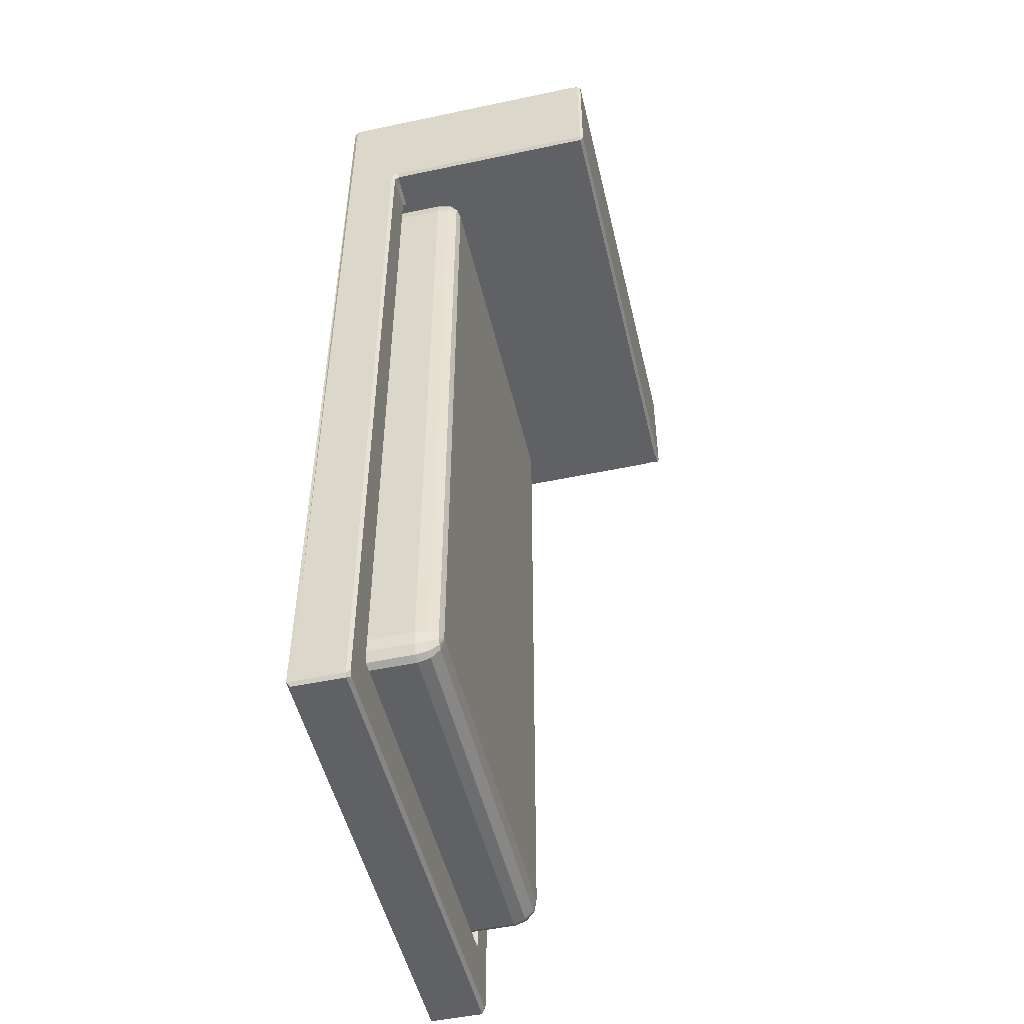
<metadata>
{"format":"obj","ext":"obj","renderer":"f3d","projection":"perspective","resolution":1024,"background":"white","views":[{"elev":-50.0,"azim":-76.9,"up":"+Y"}]}
</metadata>
<code>
v 0.1473 0.5691 -0.2299
v 0.1612 0.5888 -0.2299
v 0.5052 0.4396 0.3183
v 0.5052 0.4396 0.3183
v 0.5052 0.4435 0.344
v 0.5052 0.4435 0.344
v 0.5052 0.4435 0.344
v 0.5002 0.441 0.3511
v 0.5002 0.441 0.3511
v 0.45 0.4396 0.3511
v 0.45 0.4396 0.3511
v 0.4736 0.4324 0.344
v 0.4736 0.4324 0.344
v 0.4736 0.4324 0.344
v 0.5005 0.4324 0.3487
v 0.5005 0.4324 0.3487
v 0.498 0.4324 0.34
v 0.498 0.4324 0.34
v 0.5002 0.4324 0.2939
v 0.5002 0.4324 0.2939
v 0.4216 0.04772 -0.1207
v 0.4216 0.04772 -0.1207
v 0.4266 0.2256 -0.1137
v 0.4266 0.2256 -0.1137
v 0.427 0.4253 -0.1137
v 0.427 0.4253 -0.1137
v 0.4281 0.4324 -0.1067
v 0.4281 0.4324 -0.1067
v 0.4281 0.4324 -0.1067
v 0.4176 0.4324 -0.1067
v 0.4176 0.4324 -0.1067
v 0.2154 0.4324 -0.1207
v 0.2154 0.4324 -0.1207
v 0.4165 0.4324 -0.1211
v 0.4165 0.4324 -0.1211
v 0.4216 0.4253 -0.121
v 0.4216 0.4253 -0.121
v 0.4216 0.4253 -0.121
v 0.5052 0.4396 -0.1091
v 0.5052 0.4396 -0.1091
v 0.5002 0.4324 -0.1067
v 0.5002 0.4324 -0.1067
v 0.5002 0.4324 -0.1067
v 0.5002 0.4253 -0.1137
v 0.5002 0.4253 -0.1137
v 0.5052 0.4309 -0.1207
v 0.5052 0.4309 -0.1207
v 0.5052 0.4309 -0.1207
v -0.434 0.4253 -0.1137
v -0.434 0.4253 -0.1137
v -0.4289 0.4253 -0.1207
v -0.4289 0.4253 -0.1207
v -0.4239 0.4324 -0.1207
v -0.4239 0.4324 -0.1207
v -0.4239 0.4324 -0.1207
v -0.3998 0.4324 -0.1067
v -0.3998 0.4324 -0.1067
v -0.4298 0.4324 -0.1067
v -0.4298 0.4324 -0.1067
v 0.5052 -1.034 -0.1207
v 0.5052 -1.034 -0.1207
v 0.5002 -1.066 -0.1137
v 0.5002 -1.066 -0.1137
v 0.4992 -1.255 -0.1137
v 0.4992 -1.255 -0.1137
v 0.4918 -1.264 -0.1137
v 0.4918 -1.264 -0.1137
v 0.3918 -1.266 -0.1137
v 0.3918 -1.266 -0.1137
v 0.3817 -1.273 -0.1207
v 0.3817 -1.273 -0.1207
v 0.3817 -1.273 -0.1207
v 0.5002 -1.273 -0.1213
v 0.5002 -1.273 -0.1213
v 0.5002 -1.273 -0.1213
v 0.5052 -1.266 -0.1212
v 0.5052 -1.266 -0.1212
v 0.5002 0.6986 -0.2194
v 0.5052 0.6914 -0.1971
v 0.5052 0.6914 -0.1971
v 0.5052 0.6844 -0.216
v 0.5052 0.6844 -0.216
v 0.5052 0.6595 -0.2205
v 0.5052 0.6595 -0.2205
v 0.5052 0.4595 -0.2229
v 0.5052 0.4595 -0.2229
v 0.5051 0.6914 -0.2299
v 0.5051 0.6914 -0.2299
v 0.5051 0.6914 -0.2299
v 0.4999 0.6809 -0.2299
v 0.4999 0.6809 -0.2299
v 0.4926 0.6909 -0.2299
v 0.4926 0.6909 -0.2299
v 0.5002 0.6986 -0.2299
v 0.5002 0.6986 -0.2299
v 0.5002 0.6986 -0.2299
v 0.4796 0.6986 -0.2229
v 0.4796 0.6986 -0.2229
v -0.5071 0.4253 -0.1137
v -0.5071 0.4253 -0.1137
v -0.481 0.4324 -0.1067
v -0.481 0.4324 -0.1067
v -0.5075 0.4324 -0.104
v -0.5075 0.4324 -0.104
v -0.5075 0.4324 -0.104
v -0.5126 0.4396 -0.08683
v -0.5126 0.4396 -0.08683
v -0.5126 0.4425 -0.1104
v -0.5126 0.4425 -0.1104
v -0.5126 0.4311 -0.1208
v -0.5126 0.4311 -0.1208
v -0.5126 0.2256 -0.1207
v -0.5126 0.2256 -0.1207
v -0.5126 0.2256 -0.1207
v -0.5075 0.2399 -0.1137
v -0.5075 0.2399 -0.1137
v -0.4187 0.4253 -0.1718
v -0.4187 0.4253 -0.1718
v -0.2227 0.4324 -0.1648
v -0.2227 0.4324 -0.1648
v -0.4239 0.4324 -0.1644
v -0.4239 0.4324 -0.1644
v -0.4239 0.4324 -0.1644
v -0.4289 0.4253 -0.1645
v -0.4289 0.4253 -0.1645
v -0.4289 0.04772 -0.1648
v -0.4289 0.04772 -0.1648
v -0.4239 0.4111 -0.1718
v -0.4239 0.4111 -0.1718
v -0.4239 0.4111 -0.1718
v 0.4165 -1.155 -0.1207
v 0.4165 -1.155 -0.1207
v 0.4165 -1.155 -0.1207
v 0.4195 -1.162 -0.1137
v 0.4195 -1.162 -0.1137
v 0.4266 -1.152 -0.1137
v 0.4266 -1.152 -0.1137
v 0.4216 -1.148 -0.1207
v 0.4216 -1.148 -0.1207
v 0.4216 -1.148 -0.1207
v 0.5002 0.6914 0.3511
v 0.5052 0.6914 0.344
v 0.5052 0.6914 0.344
v 0.5052 0.6914 0.344
v 0.5002 0.6986 0.344
v 0.5002 0.6986 0.344
v -0.5075 0.4396 0.3511
v -0.5126 0.4396 0.344
v -0.5126 0.4396 0.344
v -0.5075 0.4324 0.344
v -0.5075 0.4324 0.344
v -0.5075 0.4324 0.344
v -0.4239 -1.155 -0.1211
v -0.4289 -1.148 -0.121
v -0.4289 -1.148 -0.121
v -0.4289 -0.7701 -0.1207
v -0.4289 -0.7701 -0.1207
v -0.4289 -0.7701 -0.1207
v -0.434 -0.9623 -0.1137
v -0.434 -0.9623 -0.1137
v -0.4342 -1.152 -0.1137
v -0.4342 -1.152 -0.1137
v -0.427 -1.162 -0.1137
v -0.427 -1.162 -0.1137
v -0.3155 -1.162 -0.1137
v -0.3155 -1.162 -0.1137
v -0.2227 -1.155 -0.1207
v -0.2227 -1.155 -0.1207
v -0.2227 -1.155 -0.1207
v 0.4165 0.4253 -0.1718
v 0.4165 0.4253 -0.1718
v 0.4165 0.4253 -0.1718
v 0.4216 0.4253 -0.1648
v 0.4216 0.4253 -0.1648
v 0.4216 0.4253 -0.1648
v 0.4165 0.4324 -0.1648
v 0.4165 0.4324 -0.1648
v 0.4165 -1.155 -0.1644
v 0.4165 -1.155 -0.1644
v 0.4216 -1.148 -0.1645
v 0.4216 -1.148 -0.1645
v 0.4216 -0.7701 -0.1648
v 0.4216 -0.7701 -0.1648
v 0.4165 -1.134 -0.1718
v 0.4165 -1.134 -0.1718
v 0.4165 -1.134 -0.1718
v 0.4114 -1.148 -0.1718
v 0.4114 -1.148 -0.1718
v 0.4114 -1.148 -0.1718
v 0.2154 -1.155 -0.1648
v 0.2154 -1.155 -0.1648
v 0.5002 -1.256 -0.2299
v 0.5002 -1.256 -0.2299
v 0.5052 -1.266 -0.2229
v 0.5052 -1.266 -0.2229
v 0.5002 -1.273 -0.2229
v 0.5002 -1.273 -0.2229
v 0.5002 -1.273 -0.2229
v 0.5002 -1.273 -0.2299
v 0.5002 -1.273 -0.2299
v 0.5002 -1.273 -0.2299
v 0.4926 -1.265 -0.2299
v 0.4926 -1.265 -0.2299
v -0.5126 0.6864 0.344
v -0.5126 0.6864 0.344
v -0.5075 0.69 0.3511
v -0.5075 0.69 0.3511
v -0.4573 0.6914 0.3511
v -0.4573 0.6914 0.3511
v -0.4869 0.6986 0.344
v -0.4869 0.6986 0.344
v -0.4869 0.6986 0.344
v -0.5075 0.6986 0.3406
v -0.5075 0.6986 0.3406
v -0.5075 0.6986 0.3406
v -0.5126 0.6914 0.3242
v -0.5126 0.6914 0.3242
v -0.5004 -1.266 -0.1137
v -0.5075 -1.256 -0.1137
v -0.5075 -1.256 -0.1137
v -0.5126 -1.266 -0.1207
v -0.5126 -1.266 -0.1207
v -0.5126 -1.266 -0.1207
v -0.5126 -1.266 -0.1207
v -0.5075 -1.273 -0.1207
v -0.5075 -1.273 -0.1207
v -0.4239 -1.148 -0.1718
v -0.4239 -1.148 -0.1718
v -0.4239 -1.148 -0.1718
v -0.4289 -1.148 -0.1648
v -0.4289 -1.148 -0.1648
v -0.4289 -1.148 -0.1648
v -0.4239 -1.155 -0.1648
v -0.4239 -1.155 -0.1648
v -0.5004 -1.266 -0.2299
v -0.5004 -1.266 -0.2299
v -0.3891 -1.273 -0.2229
v -0.3891 -1.273 -0.2229
v -0.5075 -1.273 -0.2223
v -0.5075 -1.273 -0.2223
v -0.5126 -1.266 -0.2224
v -0.5126 -1.266 -0.2224
v -0.5126 -1.266 -0.2224
v -0.5126 -1.066 -0.2229
v -0.5126 -1.066 -0.2229
v -0.5125 -1.266 -0.2299
v -0.5125 -1.266 -0.2299
v -0.5125 -1.266 -0.2299
v -0.5073 -1.255 -0.2299
v -0.5073 -1.255 -0.2299
v 0.4773 -1.227 -0.2299
v 0.4773 -1.227 -0.2299
v 0.4774 -1.227 -0.2299
v 0.4774 -1.227 -0.2299
v 0.4824 -1.231 -0.2299
v 0.4824 -1.231 -0.2299
v 0.4752 -1.241 -0.2299
v 0.4752 -1.241 -0.2299
v 0.4723 -1.234 -0.2299
v 0.4723 -1.234 -0.2299
v 0.4723 -1.234 -0.2299
v 0.4723 -1.234 -0.2228
v 0.4723 -1.234 -0.2228
v 0.4773 -1.227 -0.2228
v 0.4773 -1.227 -0.2228
v 0.4773 -1.227 -0.2228
v -0.5004 0.6914 -0.2299
v -0.5004 0.6914 -0.2299
v -0.5075 0.6813 -0.2299
v -0.5075 0.6813 -0.2299
v -0.5075 0.6813 -0.2299
v -0.5126 0.6648 -0.2229
v -0.5126 0.6648 -0.2229
v -0.5126 0.6914 -0.2191
v -0.5126 0.6914 -0.2191
v -0.5075 0.6986 -0.2229
v -0.5075 0.6986 -0.2229
v -0.5075 0.6986 -0.2229
v -0.4898 -1.231 -0.2299
v -0.4847 -1.227 -0.2229
v -0.4847 -1.227 -0.2229
v -0.4796 -1.234 -0.2229
v -0.4796 -1.234 -0.2229
v -0.4796 -1.234 -0.2229
v -0.4796 -1.234 -0.2229
v -0.4796 -1.234 -0.2299
v -0.4796 -1.234 -0.2299
v -0.4827 -1.241 -0.2299
v -0.4827 -1.241 -0.2299
v 0.4773 0.652 -0.2229
v 0.4773 0.652 -0.2229
v 0.4723 0.6592 -0.2229
v 0.4723 0.6592 -0.2229
v 0.4723 0.6592 -0.2229
v 0.4752 0.6663 -0.2299
v 0.4752 0.6663 -0.2299
v 0.4824 0.6562 -0.2299
v 0.4824 0.6562 -0.2299
v -0.4796 0.6592 -0.2228
v -0.4847 0.652 -0.2228
v -0.4847 0.652 -0.2228
v -0.4847 0.652 -0.2299
v -0.4847 0.652 -0.2299
v -0.4847 0.652 -0.2299
v -0.4848 0.652 -0.2299
v -0.4848 0.652 -0.2299
v -0.4898 0.6563 -0.2299
v -0.4898 0.6563 -0.2299
v -0.4827 0.6664 -0.2299
v -0.4827 0.6664 -0.2299
v -0.4796 0.6592 -0.2299
v -0.4796 0.6592 -0.2299
v -0.4796 0.6592 -0.2299
v -0.4796 0.6592 -0.2299
v -0.4796 -1.211 -0.2251
v -0.4796 -1.211 -0.2251
v -0.4748 -1.227 -0.2251
v -0.4748 -1.227 -0.2251
v -0.4748 -1.227 -0.2251
v -0.4796 -1.234 -0.2251
v -0.4796 -1.234 -0.2251
v -0.4796 -1.234 -0.2321
v -0.4796 -1.234 -0.2321
v -0.4796 -1.234 -0.2321
v -0.4847 -1.227 -0.2321
v -0.4847 -1.227 -0.2321
v -0.4847 -1.227 -0.2251
v -0.4847 -1.227 -0.2251
v 0.4675 0.652 -0.2251
v 0.4675 0.652 -0.2251
v 0.4723 0.6592 -0.2251
v 0.4723 0.6592 -0.2251
v 0.4723 0.6592 -0.2321
v 0.4723 0.6592 -0.2321
v 0.4723 0.6592 -0.2321
v 0.4773 0.652 -0.2321
v 0.4773 0.652 -0.2321
v 0.4773 0.652 -0.2251
v 0.4773 0.652 -0.2251
v 0.4723 0.6369 -0.2251
v 0.4723 0.6369 -0.2251
v 0.4723 0.6369 -0.2251
v 0.4723 -1.234 -0.2321
v 0.4723 -1.227 -0.2251
v 0.4723 -1.227 -0.2251
v 0.4723 -1.227 -0.2251
v 0.4773 -1.227 -0.2321
v 0.4773 -1.227 -0.2321
v -0.4796 0.652 -0.2251
v -0.4796 0.652 -0.2251
v -0.4796 0.652 -0.2251
v -0.4847 0.652 -0.2321
v -0.4847 0.652 -0.2321
v -0.4847 0.652 -0.2321
v -0.4796 0.6592 -0.2321
v -0.4796 0.6592 -0.2321
v 0.1541 0.5691 -0.2299
v 0.1612 0.5792 -0.2299
v 0.1544 0.5888 -0.2299
v 0.1473 0.5786 -0.2299
v -0.422 0.02584 -0.02701
v -0.4181 0.02584 -0.002573
v -0.422 0.02584 -0.1718
v -0.4077 0.02584 0.01532
v -0.4077 0.02584 0.01532
v -0.3934 0.02584 0.02186
v 0.3861 0.02584 0.02186
v 0.4003 0.02584 0.01532
v 0.4003 0.02584 0.01532
v 0.4108 0.02584 -0.002573
v 0.4146 0.02584 -0.02701
v 0.4146 0.02584 -0.1718
v -0.422 -1.092 -0.02701
v -0.4181 -1.091 -0.002573
v -0.4077 -1.089 0.01532
v -0.4077 -1.089 0.01532
v -0.422 -1.092 -0.1718
v -0.3934 -1.085 0.02186
v -0.4181 -1.119 -0.02701
v -0.4147 -1.115 -0.002573
v -0.4147 -1.115 -0.002573
v -0.4054 -1.105 0.01532
v -0.4054 -1.105 0.01532
v -0.4181 -1.119 -0.1718
v -0.3934 -1.092 0.02142
v -0.4077 -1.138 -0.1718
v -0.4077 -1.138 -0.1718
v -0.4057 -1.132 -0.002573
v -0.4057 -1.132 -0.002573
v -0.4057 -1.132 -0.002573
v -0.3926 -1.091 0.02186
v -0.4003 -1.114 0.01532
v -0.4003 -1.114 0.01532
v -0.4077 -1.138 -0.02701
v -0.4077 -1.138 -0.02701
v -0.3897 -1.092 0.02186
v -0.3916 -1.119 0.01532
v -0.3916 -1.119 0.01532
v -0.3934 -1.145 -0.1718
v -0.3934 -1.145 -0.02701
v -0.3929 -1.138 -0.002573
v 0.3823 -1.092 0.02186
v 0.4003 -1.089 0.01532
v 0.4003 -1.089 0.01532
v 0.3853 -1.091 0.02186
v 0.3842 -1.119 0.01532
v 0.3842 -1.119 0.01532
v 0.3856 -1.138 -0.002573
v 0.3861 -1.145 -0.1718
v 0.3861 -1.145 -0.02701
v 0.3861 -1.085 0.02186
v 0.4108 -1.091 -0.002573
v 0.3861 -1.092 0.02142
v 0.3929 -1.114 0.01532
v 0.3929 -1.114 0.01532
v 0.4003 -1.138 -0.02701
v 0.4003 -1.138 -0.02701
v 0.4003 -1.138 -0.1718
v 0.4003 -1.138 -0.1718
v 0.398 -1.105 0.01532
v 0.398 -1.105 0.01532
v 0.3984 -1.132 -0.002573
v 0.3984 -1.132 -0.002573
v 0.3984 -1.132 -0.002573
v 0.4146 -1.092 -0.02701
v 0.4073 -1.115 -0.002573
v 0.4073 -1.115 -0.002573
v 0.4108 -1.119 -0.02701
v 0.4146 -1.092 -0.1718
v 0.4108 -1.119 -0.1718
v -0.4181 0.4125 -0.1718
v -0.422 0.3862 -0.02701
v -0.422 0.3862 -0.1718
v -0.4181 0.4125 -0.02701
v -0.422 0.08499 -0.02701
v -0.4077 0.4317 -0.1718
v -0.4077 0.4317 -0.1718
v -0.4147 0.4088 -0.002573
v -0.4147 0.4088 -0.002573
v -0.422 0.08499 -0.1718
v -0.4181 0.08499 -0.002573
v -0.4077 0.4317 -0.02701
v -0.4077 0.4317 -0.02701
v -0.4181 0.3852 -0.002573
v -0.4057 0.4254 -0.002573
v -0.4057 0.4254 -0.002573
v -0.4057 0.4254 -0.002573
v -0.3934 0.4388 -0.02701
v -0.4054 0.3988 0.01532
v -0.4054 0.3988 0.01532
v -0.4077 0.08499 0.01532
v -0.4077 0.08499 0.01532
v -0.3934 0.4388 -0.1718
v -0.3929 0.4317 -0.002573
v -0.3929 0.4317 -0.002573
v -0.4077 0.3827 0.01532
v -0.4077 0.3827 0.01532
v -0.4003 0.4081 0.01532
v 0.3861 0.4388 -0.02701
v 0.3856 0.4317 -0.002573
v 0.3856 0.4317 -0.002573
v -0.3934 0.3792 0.02186
v -0.3934 0.3862 0.02142
v 0.3861 0.4388 -0.1718
v -0.3916 0.4125 0.01532
v -0.3934 0.08499 0.02186
v 0.4003 0.4317 -0.02701
v 0.4003 0.4317 -0.02701
v 0.3984 0.4254 -0.002573
v 0.3984 0.4254 -0.002573
v 0.3984 0.4254 -0.002573
v 0.3842 0.4125 0.01532
v -0.3926 0.3847 0.02186
v 0.4003 0.4317 -0.1718
v 0.4003 0.4317 -0.1718
v 0.3929 0.4081 0.01532
v -0.3897 0.3862 0.02186
v 0.3861 0.08499 0.02186
v 0.4108 0.4125 -0.02701
v 0.398 0.3988 0.01532
v 0.398 0.3988 0.01532
v 0.3853 0.3847 0.02186
v 0.3823 0.3862 0.02186
v 0.4108 0.4125 -0.1718
v 0.4073 0.4088 -0.002573
v 0.4073 0.4088 -0.002573
v 0.3861 0.3862 0.02142
v 0.4003 0.3827 0.01532
v 0.4003 0.3827 0.01532
v 0.4003 0.08499 0.01532
v 0.4003 0.08499 0.01532
v 0.4146 0.3862 -0.1718
v 0.4146 0.3862 -0.02701
v 0.4108 0.3852 -0.002573
v 0.3861 0.3792 0.02186
v 0.4108 0.08499 -0.002573
v 0.4146 0.08499 -0.1718
v 0.4146 0.08499 -0.02701
f 30 18 56
f 6 80 144
f 35 120 176
f 104 13 150
f 10 207 147
f 25 63 45
f 182 36 175
f 156 124 52
f 59 15 102
f 208 9 141
f 73 238 196
f 61 83 47
f 49 99 159
f 164 218 68
f 137 64 23
f 240 71 226
f 298 90 254
f 19 29 41
f 21 180 138
f 219 161 116
f 274 109 217
f 187 129 227
f 123 32 54
f 179 167 131
f 78 211 145
f 153 191 233
f 85 77 194
f 214 97 276
f 205 107 149
f 244 110 272
f 118 185 170
f 126 154 230
f 235 289 201
f 165 67 135
f 202 287 257
f 270 308 248
f 311 92 296
f 192 256 87
f 114 243 223
f 252 337 291
f 263 321 343
f 309 268 94
f 338 266 347
f 279 249 306
f 335 313 292
f 303 326 280
f 299 332 355
f 323 261 283
f 329 316 351
f 357 1 360
f 328 300 352
f 317 340 346
f 359 2 358
f 16 8 14
f 37 26 31
f 43 48 40
f 55 57 58
f 66 69 74
f 78 88 95
f 99 103 111
f 128 118 125
f 131 136 139
f 141 142 146
f 147 148 151
f 153 155 163
f 170 174 177
f 181 184 188
f 195 198 200
f 206 212 215
f 220 225 218
f 227 232 234
f 235 239 247
f 252 260 265
f 269 275 277
f 281 282 286
f 291 295 297
f 302 307 312
f 322 325 327
f 331 336 339
f 343 345 348
f 351 353 356
f 355 330 350
f 355 301 299
f 352 315 328
f 337 293 291
f 311 294 314
f 343 318 345
f 347 341 338
f 306 281 279
f 326 284 280
f 254 290 298
f 343 264 263
f 287 259 257
f 138 178 132
f 182 172 186
f 191 229 233
f 137 22 140
f 35 173 38
f 153 231 155
f 135 168 165
f 120 171 176
f 126 228 130
f 19 39 3
f 45 27 25
f 49 158 51
f 52 122 53
f 10 151 12
f 141 7 142
f 45 60 46
f 102 50 59
f 107 152 149
f 145 79 78
f 147 204 148
f 208 146 210
f 85 193 89
f 194 75 197
f 218 72 68
f 219 112 221
f 97 267 276
f 217 278 274
f 238 199 196
f 240 224 242
f 244 271 246
f 30 19 18
f 56 32 30
f 15 56 18
f 23 63 25
f 83 40 47
f 4 80 6
f 13 102 15
f 32 120 35
f 137 67 64
f 85 61 77
f 116 159 99
f 156 126 124
f 165 68 67
f 182 21 36
f 97 211 78
f 208 10 9
f 107 217 109
f 219 164 161
f 129 185 118
f 167 191 153
f 71 238 73
f 202 256 192
f 256 90 87
f 109 272 110
f 244 114 110
f 249 289 235
f 289 202 201
f 298 92 90
f 92 309 94
f 309 270 268
f 308 249 248
f 261 321 263
f 338 252 266
f 328 303 300
f 313 332 299
f 316 340 317
f 357 359 358
f 40 81 4
f 20 4 17
f 4 5 17
f 17 5 16
f 5 8 16
f 8 11 14
f 37 21 24
f 26 28 31
f 37 24 26
f 31 33 34
f 34 37 31
f 43 44 48
f 58 49 51
f 51 55 58
f 76 61 62
f 76 62 65
f 70 74 69
f 74 76 65
f 66 74 65
f 78 79 82
f 84 86 88
f 78 82 88
f 82 84 88
f 95 98 78
f 91 93 88
f 93 95 88
f 99 101 103
f 103 106 108
f 108 111 103
f 111 113 115
f 99 111 115
f 118 119 121
f 121 125 118
f 125 127 128
f 131 134 136
f 155 157 160
f 160 162 155
f 162 163 155
f 163 166 153
f 166 169 153
f 190 179 188
f 179 181 188
f 181 183 184
f 203 192 200
f 192 195 200
f 216 205 215
f 205 206 215
f 206 209 212
f 220 222 225
f 235 237 239
f 239 241 247
f 241 245 247
f 247 250 235
f 252 253 255
f 255 258 252
f 258 260 252
f 260 262 265
f 277 268 269
f 269 273 275
f 288 279 286
f 279 281 286
f 291 293 295
f 313 299 301
f 302 305 307
f 313 301 302
f 307 310 312
f 312 313 302
f 327 316 319
f 319 320 327
f 320 322 327
f 342 329 339
f 329 331 339
f 331 334 336
f 355 332 330
f 355 354 301
f 352 349 315
f 337 333 293
f 311 296 294
f 343 321 318
f 347 344 341
f 306 304 281
f 326 324 284
f 254 251 290
f 343 348 264
f 287 285 259
f 138 180 178
f 182 175 172
f 191 189 229
f 137 23 22
f 35 176 173
f 153 233 231
f 135 133 168
f 120 117 171
f 126 230 228
f 19 41 39
f 45 42 27
f 49 159 158
f 52 124 122
f 10 147 151
f 141 9 7
f 45 63 60
f 102 100 50
f 107 105 152
f 145 143 79
f 147 207 204
f 208 141 146
f 85 194 193
f 194 77 75
f 218 225 72
f 219 116 112
f 97 96 267
f 217 213 278
f 238 236 199
f 240 226 224
f 244 272 271
f 30 29 19
f 56 54 32
f 15 59 56
f 23 64 63
f 83 81 40
f 4 81 80
f 13 104 102
f 32 123 120
f 137 135 67
f 85 83 61
f 116 161 159
f 156 154 126
f 165 164 68
f 182 180 21
f 97 214 211
f 208 207 10
f 107 205 217
f 219 218 164
f 129 187 185
f 167 179 191
f 71 240 238
f 202 257 256
f 256 254 90
f 109 274 272
f 244 243 114
f 249 279 289
f 289 287 202
f 298 296 92
f 92 311 309
f 309 308 270
f 308 306 249
f 261 323 321
f 338 337 252
f 328 326 303
f 313 335 332
f 316 329 340
f 357 360 359
f 373 361 363
f 374 362 361
f 375 364 362
f 363 377 373
f 361 373 374
f 362 374 375
f 365 376 378
f 379 373 377
f 380 374 373
f 382 375 374
f 378 366 365
f 378 376 383
f 377 384 379
f 373 379 380
f 374 380 382
f 367 366 378
f 383 385 378
f 379 384 387
f 390 380 379
f 383 381 388
f 378 391 367
f 385 391 378
f 385 383 392
f 387 394 379
f 379 394 390
f 388 392 383
f 391 396 367
f 397 391 385
f 385 392 397
f 395 386 399
f 389 395 400
f 393 389 401
f 396 402 367
f 397 396 391
f 401 398 393
f 399 400 395
f 400 401 389
f 403 369 367
f 402 405 367
f 407 402 396
f 396 397 407
f 398 401 408
f 400 399 409
f 401 400 410
f 370 368 404
f 367 411 403
f 405 411 367
f 405 402 407
f 408 406 398
f 410 408 401
f 409 410 400
f 404 412 370
f 413 403 411
f 411 405 413
f 407 414 405
f 415 406 408
f 408 410 416
f 410 409 418
f 371 370 412
f 412 404 420
f 413 421 403
f 414 413 405
f 408 422 415
f 416 422 408
f 418 416 410
f 412 425 371
f 420 426 412
f 421 413 414
f 421 414 424
f 423 417 428
f 428 417 419
f 429 372 371
f 371 425 429
f 425 412 426
f 424 427 421
f 428 426 423
f 419 430 428
f 430 429 425
f 426 428 425
f 425 428 430
f 431 433 432
f 432 434 431
f 435 432 433
f 436 431 434
f 438 434 432
f 433 440 435
f 432 435 441
f 434 443 436
f 432 444 438
f 434 438 447
f 441 444 432
f 437 442 448
f 447 443 434
f 449 438 444
f 445 439 450
f 444 441 451
f 448 453 437
f 454 448 442
f 442 446 454
f 444 456 449
f 450 458 445
f 451 456 444
f 453 448 459
f 448 454 460
f 455 445 458
f 450 457 462
f 463 458 450
f 462 457 452
f 459 464 453
f 460 459 448
f 461 455 465
f 458 465 455
f 462 463 450
f 465 458 463
f 452 466 462
f 464 459 468
f 459 460 471
f 465 472 461
f 462 473 463
f 463 473 465
f 473 462 466
f 468 475 464
f 471 468 459
f 476 469 461
f 461 472 476
f 472 465 477
f 473 477 465
f 466 478 473
f 474 467 479
f 479 467 470
f 469 476 481
f 482 476 472
f 477 483 472
f 478 477 473
f 479 484 474
f 470 485 479
f 481 486 469
f 481 476 487
f 472 483 482
f 482 487 476
f 478 483 477
f 478 490 488
f 492 484 479
f 493 479 485
f 494 485 480
f 495 481 487
f 478 482 483
f 487 482 495
f 488 495 478
f 489 491 496
f 479 493 492
f 485 494 493
f 480 489 494
f 495 488 481
f 478 495 482
f 496 494 489
f 497 492 493
f 498 493 494
f 494 496 498
f 493 498 497
f 361 435 440
f 362 441 435
f 435 361 362
f 441 362 364
f 364 451 441
f 466 452 365
f 365 366 466
f 478 466 366
f 366 367 478
f 490 478 367
f 367 369 490
f 491 368 370
f 370 496 491
f 496 370 371
f 371 498 496
f 498 371 372
f 372 497 498
f 440 363 361

</code>
